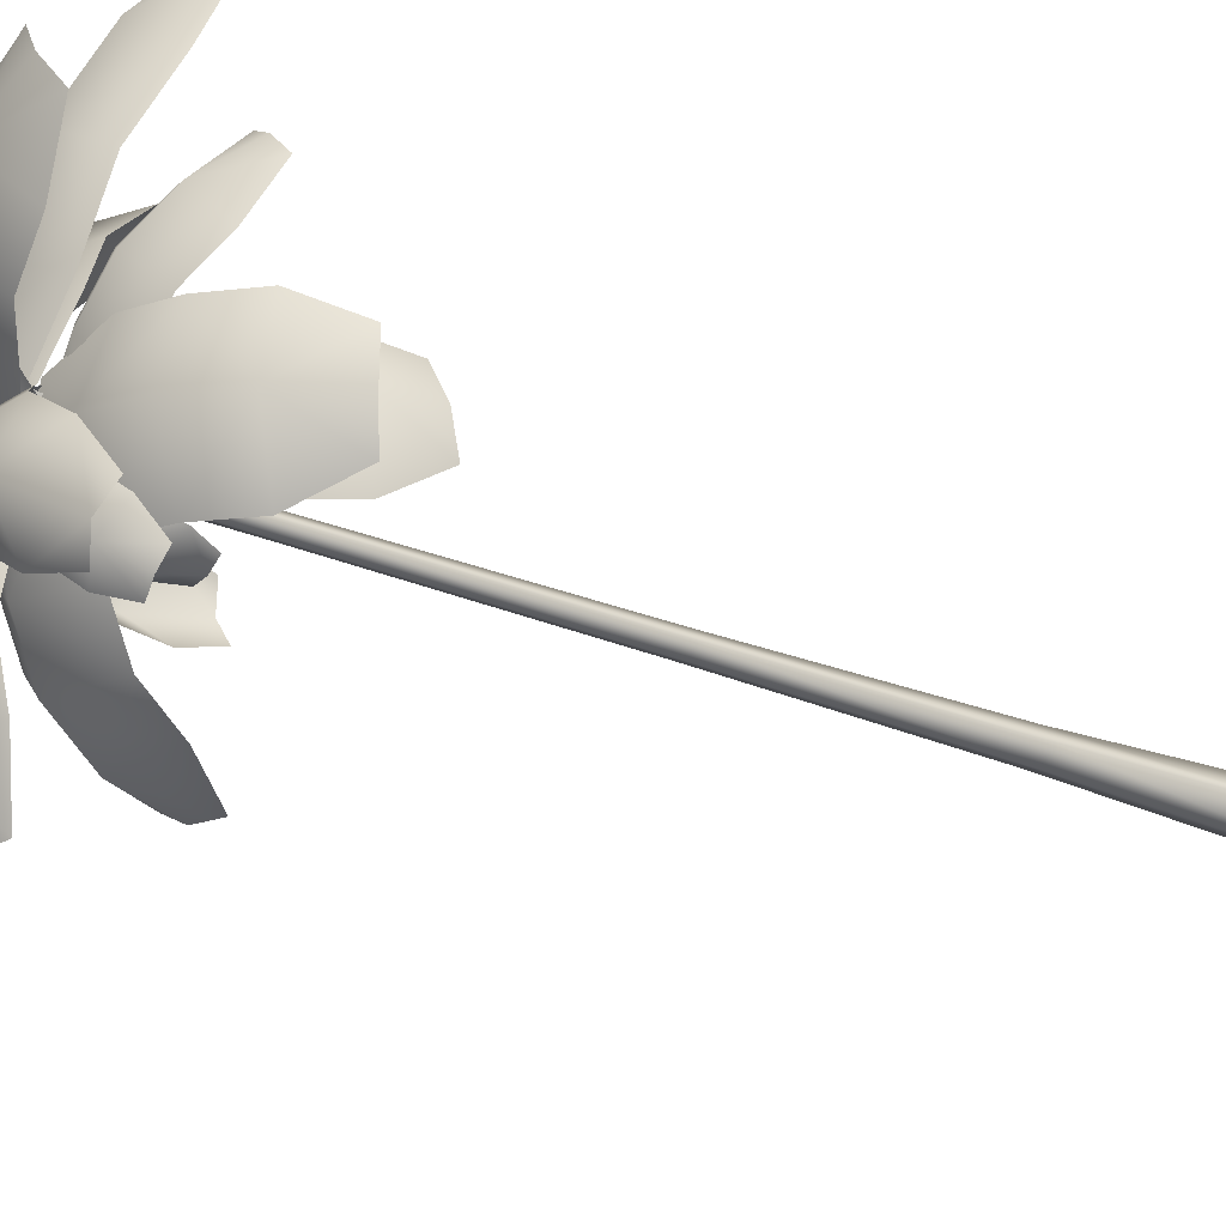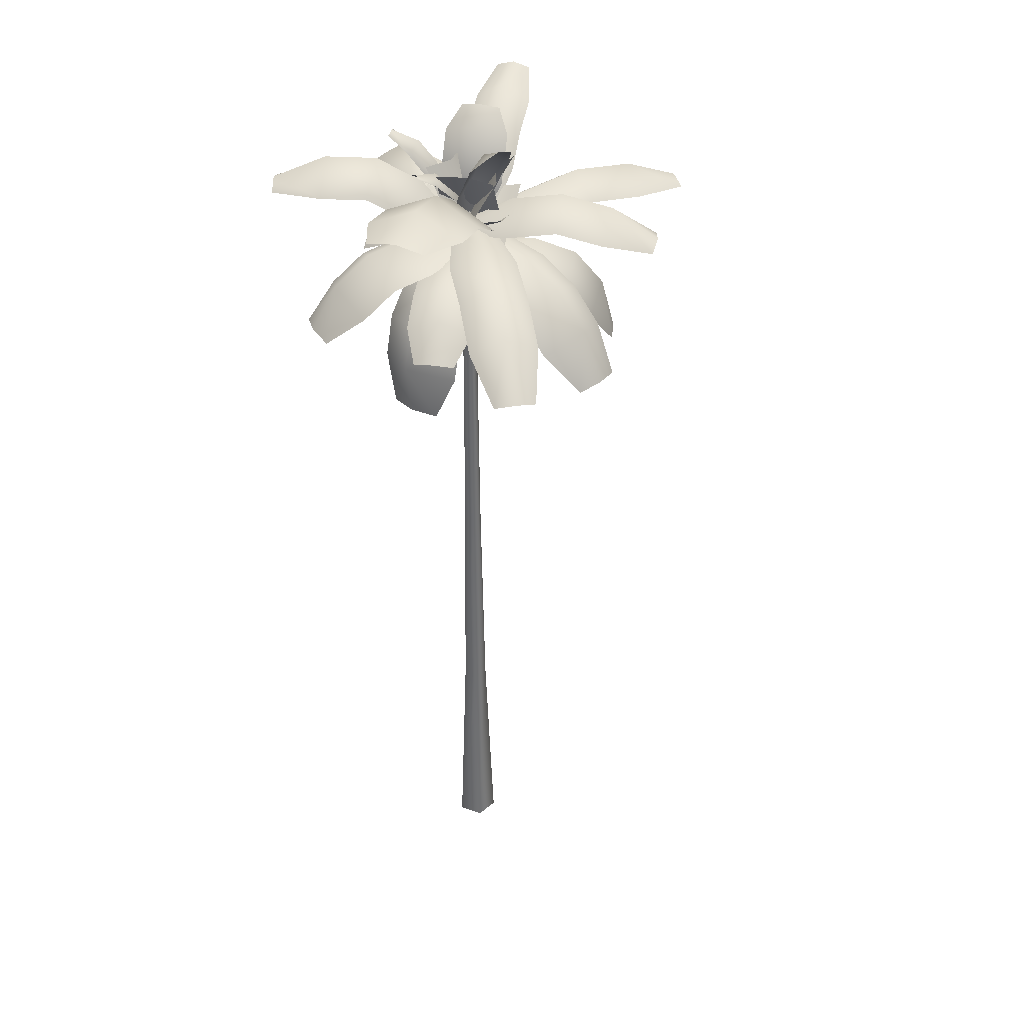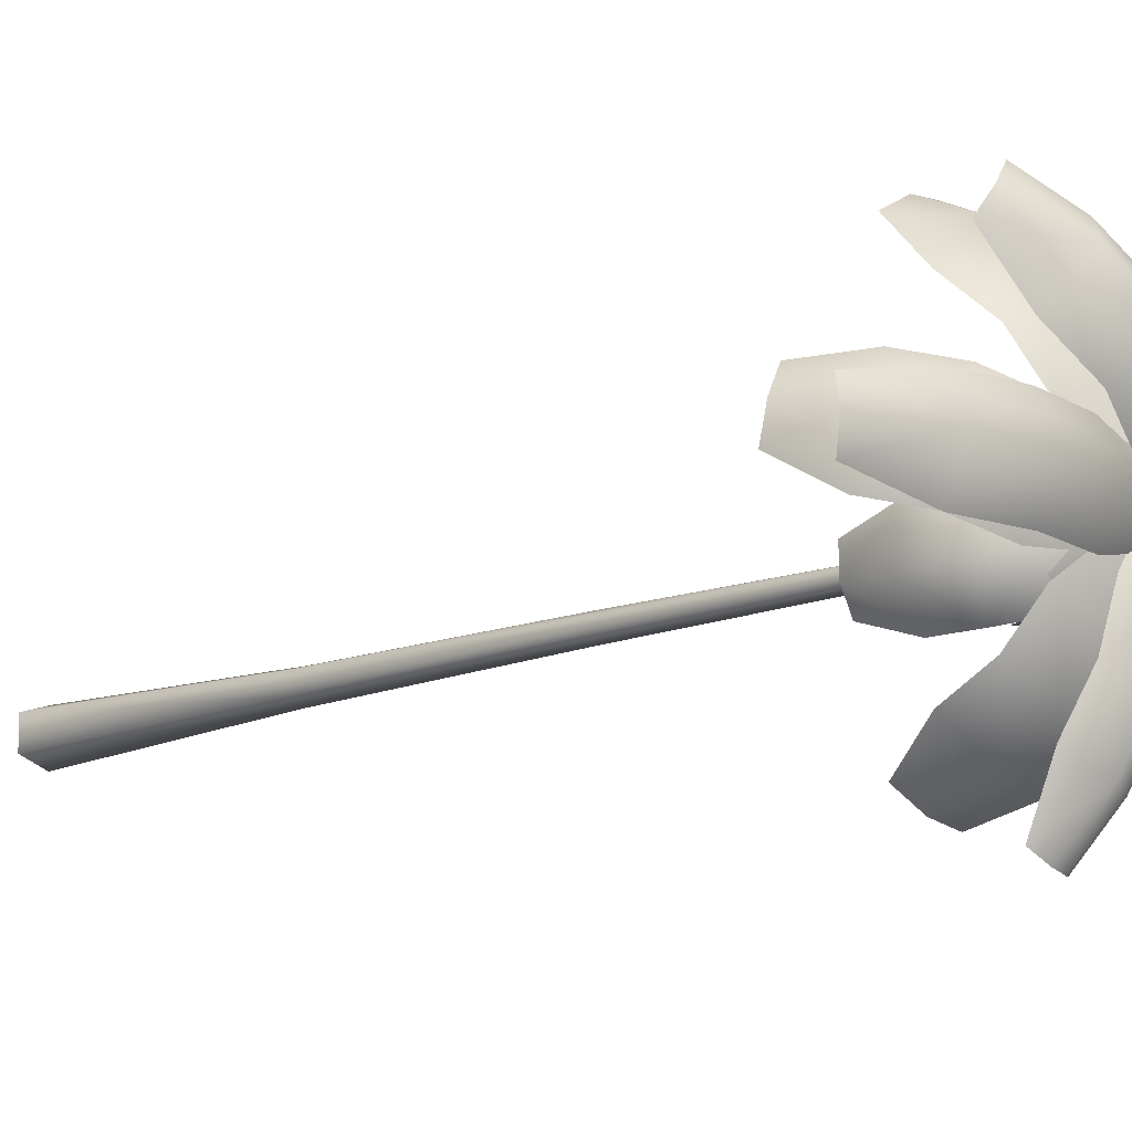
<metadata>
{"format":"obj","ext":"obj","renderer":"f3d","projection":"perspective","resolution":1024,"background":"white","views":[{"elev":-22.2,"azim":-128.0,"up":"+Z"},{"elev":37.4,"azim":-29.2,"up":"+Y"},{"elev":-13.0,"azim":133.2,"up":"+Z"}]}
</metadata>
<code>
g default
v 0.108 11.49 0.281
v 0.9609 11.63 0.4672
v 0.06223 11.56 0
v 1.755 11.74 0.4672
v 2.55 11.63 0.4672
v 3.402 11.49 0.281
v 3.448 11.56 0
v 1.755 12.05 0
v 0.8735 11.93 0
v 2.637 11.93 0
v 3.402 11.49 -0.281
v 2.55 11.63 -0.4672
v 1.755 11.74 -0.4672
v 0.9609 11.63 -0.4672
v 0.108 11.49 -0.281
v -0.3326 11.68 0.1069
v -0.7786 11.58 0.8634
v -0.05826 11.76 0.1721
v -1.028 11.46 1.618
v -1.257 11.14 2.313
v -1.325 10.76 3.113
v -1.078 10.82 3.262
v -0.6112 11.76 1.847
v -0.3346 11.89 1.009
v -0.8659 11.4 2.618
v -0.7916 10.76 3.289
v -0.3699 11.14 2.606
v -0.1404 11.46 1.911
v 0.1088 11.58 1.156
v 0.201 11.68 0.2831
v -0.03469 11.56 -0.3568
v -0.4467 11.91 -0.8351
v -0.1335 11.65 -0.08718
v -0.9276 12.22 -1.137
v -1.474 12.23 -1.479
v -2.165 12.21 -1.693
v -2.323 12.31 -1.46
v -1.085 12.63 -0.684
v -0.5516 12.29 -0.3494
v -1.692 12.64 -1.064
v -2.464 12.21 -1.217
v -1.971 12.23 -0.6877
v -1.424 12.22 -0.3449
v -0.9432 11.91 -0.04342
v -0.3332 11.56 0.1192
v -0.4215 11.7 -0.2161
v -1.006 12.04 -0.09788
v -0.118 11.76 0.07215
v -1.393 12.33 0.2151
v -1.839 12.42 0.5757
v -2.151 12.49 1.181
v -1.895 12.57 1.508
v -0.8781 12.63 0.6861
v -0.4481 12.3 0.3388
v -1.374 12.72 1.086
v -1.629 12.49 1.826
v -0.9723 12.42 1.649
v -0.5259 12.33 1.289
v -0.1384 12.04 0.9756
v 0.09997 11.7 0.4295
v 0.3799 11.43 -0.1077
v 0.7927 11.11 -0.5305
v -0.001373 11.5 -0.2524
v 0.9336 10.8 -0.9874
v 1.029 10.33 -1.296
v 0.8698 9.817 -1.696
v 0.5021 9.845 -1.885
v 0.3496 11.02 -1.391
v 0.1932 11.36 -0.8833
v 0.4554 10.5 -1.733
v 0.09184 9.817 -1.936
v -0.2647 10.33 -1.695
v -0.36 10.8 -1.386
v -0.5009 11.11 -0.9294
v -0.398 11.43 -0.3476
v -0.2785 11.68 0.3334
v 0.1443 11.82 0.9153
v -0.1207 11.76 0.07233
v 0.6525 11.93 1.309
v 1.156 11.79 1.7
v 1.82 11.62 1.96
v 2.036 11.7 1.744
v 0.9672 12.28 0.9155
v 0.4032 12.16 0.4783
v 1.526 12.13 1.349
v 2.191 11.62 1.481
v 1.774 11.79 0.903
v 1.27 11.93 0.5126
v 0.7617 11.82 0.1187
v 0.09274 11.68 -0.1456
v 0.2929 11.57 0.05416
v 0.6523 11.55 -0.5202
v 0.06382 11.63 0.001233
v 0.8496 11.52 -1.099
v 1.036 11.31 -1.647
v 1.089 11.08 -2.283
v 0.882 11.13 -2.401
v 0.4963 11.75 -1.268
v 0.2773 11.79 -0.6253
v 0.7034 11.53 -1.876
v 0.6461 11.08 -2.433
v 0.2999 11.31 -1.898
v 0.1133 11.52 -1.35
v -0.08397 11.55 -0.771
v -0.1499 11.57 -0.09667
v 0.341 11.78 0.07075
v 0.8063 12.19 -0.2054
v 0.1303 11.81 -0.0457
v 1.138 12.56 -0.5651
v 1.526 12.78 -0.9863
v 1.833 13 -1.549
v 1.664 13.06 -1.71
v 0.7736 12.77 -0.7438
v 0.4058 12.36 -0.3446
v 1.204 13.01 -1.211
v 1.489 13 -1.865
v 0.9538 12.78 -1.513
v 0.5657 12.56 -1.092
v 0.2343 12.19 -0.7325
v -0.002949 11.78 -0.2462
v 0.2587 11.83 0.05577
v 0.4661 12.19 0.09258
v 0.02983 11.83 -0.09089
v 0.7007 12.78 -0.1621
v 0.7452 13.05 -0.4722
v 0.5299 13.09 -0.6336
v 0.02059 12.25 -0.08086
v 0.281 12.9 -0.3635
v 0.3515 13.05 -0.835
v 0.04598 12.78 -0.7653
v -0.1886 12.19 -0.5107
v -0.135 11.83 -0.307
v -0.221 11.84 0.129
v -0.3361 12.2 0.254
v -0.0357 11.84 0.06381
v -0.3031 12.79 0.5987
v -0.1526 13.06 0.8437
v 0.03461 13.1 0.7984
v -0.037 12.26 0.05024
v -0.000375 12.91 0.4328
v 0.2271 13.06 0.8074
v 0.3283 12.79 0.5382
v 0.2953 12.2 0.1935
v 0.1587 11.84 0.09265
v -0.0682 11.83 -0.2372
v -0.1456 12.17 -0.4063
v -0.1073 11.84 -0.1291
v -0.4661 12.69 -0.7086
v -0.7329 12.91 -0.8641
v -0.7905 12.96 -0.7734
v -0.1481 12.25 -0.1676
v -0.5039 12.83 -0.5032
v -0.8776 12.91 -0.7107
v -0.7068 12.69 -0.4535
v -0.3862 12.17 -0.1511
v -0.2129 11.83 -0.08377
v -0.1038 11.83 -0.09563
v -0.2692 12.09 -0.1287
v -0.05682 11.84 -0.01717
v -0.6505 12.47 -0.07494
v -0.8945 12.63 0.01589
v -0.8695 12.67 0.09746
v -0.1276 12.17 -0.007185
v -0.5508 12.6 0.05251
v -0.871 12.63 0.1828
v -0.6114 12.47 0.2026
v -0.23 12.09 0.1488
v -0.08028 11.83 0.07124
v -0.2504 11.5 0.344
v -0.262 11.23 1.021
v 0.08343 11.58 0.2405
v -0.07203 10.96 1.572
v 0.07587 10.51 2
v 0.4503 10.01 2.376
v 0.8036 10.05 2.329
v 0.5351 11.22 1.55
v 0.3242 11.51 0.9387
v 0.6993 10.71 2.026
v 1.111 10.01 2.148
v 1.174 10.51 1.622
v 1.026 10.96 1.193
v 0.8364 11.23 0.6419
v 0.4101 11.5 0.1162
v -0.1669 11.4 -0.4351
v -0.7456 11.25 -0.7677
v -0.2143 11.52 -0.03161
v -1.308 11.12 -0.822
v -1.779 10.78 -0.847
v -2.309 10.43 -0.5995
v -2.416 10.52 -0.2006
v -1.514 11.47 -0.1796
v -0.8897 11.61 -0.1194
v -2.036 11.09 -0.2074
v -2.405 10.5 0.2214
v -1.939 10.91 0.518
v -1.468 11.24 0.5431
v -0.9062 11.38 0.5973
v -0.2634 11.48 0.3858
v 0.0461 11.25 0.3653
v 0.5284 10.99 0.7823
v 0.1905 11.34 0.05163
v 1.038 10.73 0.9665
v 1.383 10.26 1.091
v 1.819 9.732 1.006
v 2.012 9.78 0.7106
v 1.458 11.03 0.5102
v 0.8927 11.32 0.3056
v 1.841 10.5 0.6488
v 2.053 9.732 0.3594
v 1.772 10.26 0.01548
v 1.427 10.73 -0.1095
v 0.9176 10.99 -0.2937
v 0.2802 11.25 -0.2818
v 0.02246 11.51 -0.2782
v -0.1613 11.49 -0.6315
v -0.1077 11.55 -0.1295
v -0.4142 11.46 -0.8699
v -0.6402 11.3 -1.083
v -0.9706 11.12 -1.215
v -1.128 11.16 -1.092
v -0.6764 11.64 -0.6658
v -0.3957 11.67 -0.4011
v -0.9273 11.47 -0.9025
v -1.242 11.12 -0.9275
v -1.091 11.3 -0.6053
v -0.8648 11.46 -0.3921
v -0.6119 11.49 -0.1537
v -0.2485 11.51 0.00913
v -0.448 11.3 -0.06198
v -0.9361 11.24 0.2667
v -0.2237 11.36 0.09711
v -1.255 11.17 0.6744
v -1.543 10.94 1.043
v -1.707 10.69 1.549
v -1.518 10.73 1.753
v -0.9366 11.4 1.009
v -0.5828 11.47 0.5565
v -1.257 11.14 1.419
v -1.274 10.69 1.887
v -0.8236 10.94 1.606
v -0.5351 11.17 1.237
v -0.2163 11.24 0.8294
v -0.01517 11.3 0.2764
v -0.3937 11.55 -0.1773
v -0.01847 11.6 -0.3242
v -0.01847 10.81 -0.5956
v -0.3937 10.76 -0.4487
v 0.3567 11.55 -0.1773
v 0.3567 10.76 -0.4487
v 0.3062 11.55 -0.2627
v 0.2541 11.6 0.1368
v 0.4919 10.81 0.2676
v 0.544 10.76 -0.1319
v -0.0555 11.55 0.3947
v 0.1823 10.76 0.5255
v 0.07196 11.55 0.3863
v -0.2689 11.6 0.1714
v -0.4874 10.81 0.3324
v -0.1465 10.76 0.5473
v -0.3732 11.55 -0.2178
v -0.5917 10.76 -0.0568
v -0.1181 11.35 -0.327
v 0.1502 11.42 -0.1374
v 0.4835 10.87 -0.3828
v 0.2152 10.79 -0.5725
v 0.2517 11.35 0.1751
v 0.585 10.79 -0.07028
v 0.3401 11.35 0.01413
v 0.02196 11.42 0.09623
v -0.006232 10.87 0.5091
v 0.3119 10.79 0.427
v -0.2821 11.35 -0.02836
v -0.3103 10.79 0.3846
v -0.1221 11.35 0.2243
v -0.1048 11.42 -0.1039
v -0.4901 10.87 -0.2548
v -0.5074 10.79 0.07332
v 0.1054 11.35 -0.3564
v -0.2799 10.79 -0.5074
v -0.5912 11.54 -0.06557
v -0.05798 11.41 -0.1468
v 0.1387 11.98 0.6883
v -0.3946 12.11 0.7696
v 0.4555 11.54 -0.312
v 0.6521 12.11 0.5231
v 0.4458 11.54 -0.3225
v 0.2426 11.41 0.1772
v -0.5755 11.98 -0.08135
v -0.3723 12.11 -0.581
v 0.1217 11.54 0.7029
v -0.6964 12.11 0.4443
v 0.1688 11.54 0.6914
v -0.1799 11.41 0.2799
v 0.4282 11.98 -0.3253
v 0.7769 12.11 0.08619
v -0.5897 11.54 -0.07077
v 0.01839 12.11 -0.676
v 0.4669 11.38 0.2228
v 0.2627 11.37 -0.163
v -0.1986 12.55 0.2962
v 0.005582 12.56 0.682
v -0.122 11.38 -0.369
v -0.5834 12.56 0.09015
v -0.2758 11.38 0.3685
v 0.1558 11.37 0.3039
v -0.1242 12.55 -0.2838
v -0.5558 12.56 -0.2191
v 0.4779 11.38 0.009306
v 0.1979 12.56 -0.5783
v 0.2144 11.38 -0.386
v -0.1731 11.37 -0.1852
v 0.2819 12.55 0.2802
v 0.6695 12.56 0.0794
v -0.3826 11.38 0.1977
v 0.07249 12.56 0.6631
v -0.2971 11.2 -0.4338
v -0.7631 10.71 -0.5258
v -0.2156 11.3 -0.03152
v -1.104 10.27 -0.3729
v -1.252 9.714 -0.2728
v -1.31 9.137 0.09096
v -1.257 9.18 0.5078
v -1.155 10.48 0.353
v -0.777 10.97 0.1832
v -1.319 9.863 0.4641
v -1.054 9.211 0.8766
v -0.8248 9.836 1.034
v -0.6767 10.39 0.9336
v -0.3361 10.83 0.7806
v -0.04037 11.28 0.3519
v 0.07007 11.13 0.2179
v 0.4771 10.77 0.2998
v 0.05004 11.19 -0.07215
v 0.7895 10.42 0.2141
v 0.874 9.956 0.1992
v 0.8931 9.44 0.00933
v 0.896 9.449 -0.2865
v 0.9687 10.58 -0.3331
v 0.622 10.96 -0.238
v 1.063 10.06 -0.3497
v 0.7315 9.428 -0.5318
v 0.6053 9.936 -0.7007
v 0.5208 10.4 -0.6858
v 0.2084 10.75 -0.6001
v -0.09152 11.12 -0.3232
v 0.1621 11.15 -0.09983
v 0.1859 10.95 -0.3352
v -0.00132 11.19 -0.07233
v 0.1199 10.75 -0.5077
v 0.1067 10.48 -0.5548
v -0.002011 10.19 -0.5551
v -0.17 10.2 -0.5402
v -0.2004 10.84 -0.5789
v -0.1272 11.06 -0.3875
v -0.2151 10.54 -0.6312
v -0.3 10.18 -0.4333
v -0.3887 10.47 -0.3523
v -0.3755 10.74 -0.3052
v -0.3096 10.94 -0.1328
v -0.1359 11.15 0.02193
v -0.1603 11.15 -0.1174
v -0.2838 10.95 0.08442
v -0.001105 11.19 -0.07129
v -0.2992 10.75 0.2684
v -0.3077 10.48 0.3166
v -0.2099 10.19 0.364
v -0.05207 10.2 0.4234
v -0.0414 10.84 0.4715
v -0.02435 11.06 0.2673
v -0.05089 10.54 0.525
v 0.1114 10.18 0.3835
v 0.2265 10.47 0.349
v 0.2351 10.74 0.3008
v 0.2505 10.94 0.1169
v 0.161 11.15 -0.09788
v 0.2537 11.57 -0.122
v 0.4355 11.72 -0.7576
v -0.02699 11.65 -0.08677
v 0.4313 11.84 -1.348
v 0.4271 11.7 -1.936
v 0.2363 11.54 -2.566
v -0.04489 11.62 -2.599
v -0.03597 12.18 -1.348
v -0.0313 12.05 -0.6926
v -0.04063 12.04 -2.001
v -0.3256 11.54 -2.562
v -0.5073 11.7 -1.93
v -0.5032 11.84 -1.341
v -0.499 11.72 -0.7509
v -0.3082 11.57 -0.118
v 0.2161 0 -0.185
v -0.119 0 -0.2939
v -0.3261 0 -0.008788
v -0.119 0 0.2763
v 0.2161 0 0.1674
v 0.1183 3.178 -0.1139
v -0.08161 3.178 -0.1788
v -0.2052 3.178 -0.008788
v -0.08161 3.178 0.1613
v 0.1183 3.178 0.09631
v 0.07834 6.355 -0.08486
v 0.1031 6.355 -0.008788
v -0.06635 6.355 -0.1319
v -0.1558 6.355 -0.008788
v -0.06635 6.355 0.1143
v 0.01363 6.355 0.1143
v 0.07834 6.355 0.06728
v 0.06051 9.533 -0.07191
v -0.05955 9.533 -0.1109
v -0.1337 9.533 -0.008788
v -0.05955 9.533 0.09334
v 0.06051 9.533 0.05433
v 0.05945 11.02 -0.07113
v -0.05914 11.02 -0.1097
v -0.1324 11.02 -0.008788
v -0.05914 11.02 0.09209
v 0.05945 11.02 0.05355
v -0.08625 11.84 -0.008788
v 0.02209 11.84 0.02642
v 0.02209 11.84 -0.04399
v -0.04487 11.84 -0.06575
v -0.04487 11.84 0.04818
v 0.193 11.52 -0.1682
v -0.1102 11.52 -0.2667
v -0.2975 11.52 -0.008788
v -0.1102 11.52 0.2491
v 0.193 11.52 0.1506
g initialShadingGroup palm_tree_palm
f 2 9 1
f 1 9 3
f 4 8 2
f 2 8 9
f 5 10 4
f 4 10 8
f 7 10 6
f 6 10 5
f 7 11 10
f 10 11 12
f 8 13 9
f 9 13 14
f 14 15 9
f 9 15 3
f 10 12 8
f 8 12 13
f 17 24 16
f 16 24 18
f 19 23 17
f 17 23 24
f 20 25 19
f 19 25 23
f 22 25 21
f 21 25 20
f 22 26 25
f 25 26 27
f 23 28 24
f 24 28 29
f 29 30 24
f 24 30 18
f 25 27 23
f 23 27 28
f 39 33 32
f 32 33 31
f 38 39 34
f 34 39 32
f 35 40 34
f 34 40 38
f 36 37 35
f 35 37 40
f 41 42 37
f 37 42 40
f 38 43 39
f 39 43 44
f 39 44 33
f 33 44 45
f 42 43 40
f 40 43 38
f 47 54 46
f 46 54 48
f 53 54 49
f 49 54 47
f 50 55 49
f 49 55 53
f 52 55 51
f 51 55 50
f 52 56 55
f 55 56 57
f 53 58 54
f 54 58 59
f 59 60 54
f 54 60 48
f 57 58 55
f 55 58 53
f 62 69 61
f 61 69 63
f 68 69 64
f 64 69 62
f 65 70 64
f 64 70 68
f 67 70 66
f 66 70 65
f 67 71 70
f 70 71 72
f 68 73 69
f 69 73 74
f 74 75 69
f 69 75 63
f 72 73 70
f 70 73 68
f 77 84 76
f 76 84 78
f 83 84 79
f 79 84 77
f 80 85 79
f 79 85 83
f 82 85 81
f 81 85 80
f 82 86 85
f 85 86 87
f 83 88 84
f 84 88 89
f 89 90 84
f 84 90 78
f 87 88 85
f 85 88 83
f 92 99 91
f 91 99 93
f 94 98 92
f 92 98 99
f 95 100 94
f 94 100 98
f 97 100 96
f 96 100 95
f 97 101 100
f 100 101 102
f 98 103 99
f 99 103 104
f 104 105 99
f 99 105 93
f 100 102 98
f 98 102 103
f 107 114 106
f 106 114 108
f 109 113 107
f 107 113 114
f 110 115 109
f 109 115 113
f 112 115 111
f 111 115 110
f 112 116 115
f 115 116 117
f 113 118 114
f 114 118 119
f 119 120 114
f 114 120 108
f 115 117 113
f 113 117 118
f 122 127 121
f 121 127 123
f 124 128 122
f 122 128 127
f 126 128 125
f 125 128 124
f 126 129 128
f 128 129 130
f 131 132 127
f 127 132 123
f 128 130 127
f 127 130 131
f 134 139 133
f 133 139 135
f 136 140 134
f 134 140 139
f 138 140 137
f 137 140 136
f 138 141 140
f 140 141 142
f 143 144 139
f 139 144 135
f 140 142 139
f 139 142 143
f 151 147 146
f 146 147 145
f 148 152 146
f 146 152 151
f 149 150 148
f 148 150 152
f 153 154 150
f 150 154 152
f 151 155 147
f 147 155 156
f 152 154 151
f 151 154 155
f 163 159 158
f 158 159 157
f 160 164 158
f 158 164 163
f 161 162 160
f 160 162 164
f 165 166 162
f 162 166 164
f 163 167 159
f 159 167 168
f 164 166 163
f 163 166 167
f 170 177 169
f 169 177 171
f 176 177 172
f 172 177 170
f 173 178 172
f 172 178 176
f 175 178 174
f 174 178 173
f 175 179 178
f 178 179 180
f 176 181 177
f 177 181 182
f 182 183 177
f 177 183 171
f 180 181 178
f 178 181 176
f 185 192 184
f 184 192 186
f 191 192 187
f 187 192 185
f 188 193 187
f 187 193 191
f 190 193 189
f 189 193 188
f 190 194 193
f 193 194 195
f 191 196 192
f 192 196 197
f 197 198 192
f 192 198 186
f 195 196 193
f 193 196 191
f 200 207 199
f 199 207 201
f 206 207 202
f 202 207 200
f 203 208 202
f 202 208 206
f 205 208 204
f 204 208 203
f 205 209 208
f 208 209 210
f 206 211 207
f 207 211 212
f 212 213 207
f 207 213 201
f 210 211 208
f 208 211 206
f 215 222 214
f 214 222 216
f 221 222 217
f 217 222 215
f 218 223 217
f 217 223 221
f 220 223 219
f 219 223 218
f 220 224 223
f 223 224 225
f 221 226 222
f 222 226 227
f 227 228 222
f 222 228 216
f 225 226 223
f 223 226 221
f 230 237 229
f 229 237 231
f 236 237 232
f 232 237 230
f 233 238 232
f 232 238 236
f 235 238 234
f 234 238 233
f 235 239 238
f 238 239 240
f 236 241 237
f 237 241 242
f 242 243 237
f 237 243 231
f 240 241 238
f 238 241 236
f 245 246 244
f 244 246 247
f 245 248 246
f 246 248 249
f 251 252 250
f 250 252 253
f 251 254 252
f 252 254 255
f 257 258 256
f 256 258 259
f 257 260 258
f 258 260 261
f 263 264 262
f 262 264 265
f 263 266 264
f 264 266 267
f 269 270 268
f 268 270 271
f 269 272 270
f 270 272 273
f 275 276 274
f 274 276 277
f 275 278 276
f 276 278 279
f 281 282 280
f 280 282 283
f 281 284 282
f 282 284 285
f 287 288 286
f 286 288 289
f 287 290 288
f 288 290 291
f 293 294 292
f 292 294 295
f 293 296 294
f 294 296 297
f 299 300 298
f 298 300 301
f 299 302 300
f 300 302 303
f 305 306 304
f 304 306 307
f 305 308 306
f 306 308 309
f 311 312 310
f 310 312 313
f 311 314 312
f 312 314 315
f 317 324 316
f 316 324 318
f 323 324 319
f 319 324 317
f 320 325 319
f 319 325 323
f 322 325 321
f 321 325 320
f 322 326 325
f 325 326 327
f 323 328 324
f 324 328 329
f 329 330 324
f 324 330 318
f 327 328 325
f 325 328 323
f 339 333 332
f 332 333 331
f 338 339 334
f 334 339 332
f 335 340 334
f 334 340 338
f 336 337 335
f 335 337 340
f 341 342 337
f 337 342 340
f 338 343 339
f 339 343 344
f 339 344 333
f 333 344 345
f 342 343 340
f 340 343 338
f 354 348 347
f 347 348 346
f 353 354 349
f 349 354 347
f 350 355 349
f 349 355 353
f 351 352 350
f 350 352 355
f 356 357 352
f 352 357 355
f 353 358 354
f 354 358 359
f 354 359 348
f 348 359 360
f 357 358 355
f 355 358 353
f 369 363 362
f 362 363 361
f 368 369 364
f 364 369 362
f 365 370 364
f 364 370 368
f 366 367 365
f 365 367 370
f 371 372 367
f 367 372 370
f 368 373 369
f 369 373 374
f 369 374 363
f 363 374 375
f 372 373 370
f 370 373 368
f 377 384 376
f 376 384 378
f 383 384 379
f 379 384 377
f 380 385 379
f 379 385 383
f 382 385 381
f 381 385 380
f 382 386 385
f 385 386 387
f 383 388 384
f 384 388 389
f 389 390 384
f 384 390 378
f 387 388 385
f 385 388 383
f 391 396 395
f 395 396 400
f 392 397 391
f 391 397 396
f 393 398 392
f 392 398 397
f 394 399 393
f 393 399 398
f 395 400 394
f 394 400 399
f 401 402 396
f 396 402 400
f 402 407 400
f 397 403 396
f 396 403 401
f 398 404 397
f 397 404 403
f 399 405 398
f 398 405 404
f 407 406 400
f 400 406 399
f 406 405 399
f 401 408 402
f 408 412 402
f 412 407 402
f 403 409 401
f 401 409 408
f 404 410 403
f 403 410 409
f 405 411 404
f 404 411 410
f 407 412 406
f 412 411 406
f 406 411 405
f 408 413 412
f 412 413 417
f 409 414 408
f 408 414 413
f 410 415 409
f 409 415 414
f 411 416 410
f 410 416 415
f 412 417 411
f 411 417 416
f 413 423 417
f 417 423 427
f 414 424 413
f 413 424 423
f 415 425 414
f 414 425 424
f 416 426 415
f 415 426 425
f 417 427 416
f 416 427 426
f 418 420 421
f 418 425 422
f 422 425 426
f 419 427 420
f 420 427 423
f 420 418 419
f 420 423 421
f 421 423 424
f 421 424 418
f 418 424 425
f 422 419 418
f 422 426 419
f 419 426 427

</code>
